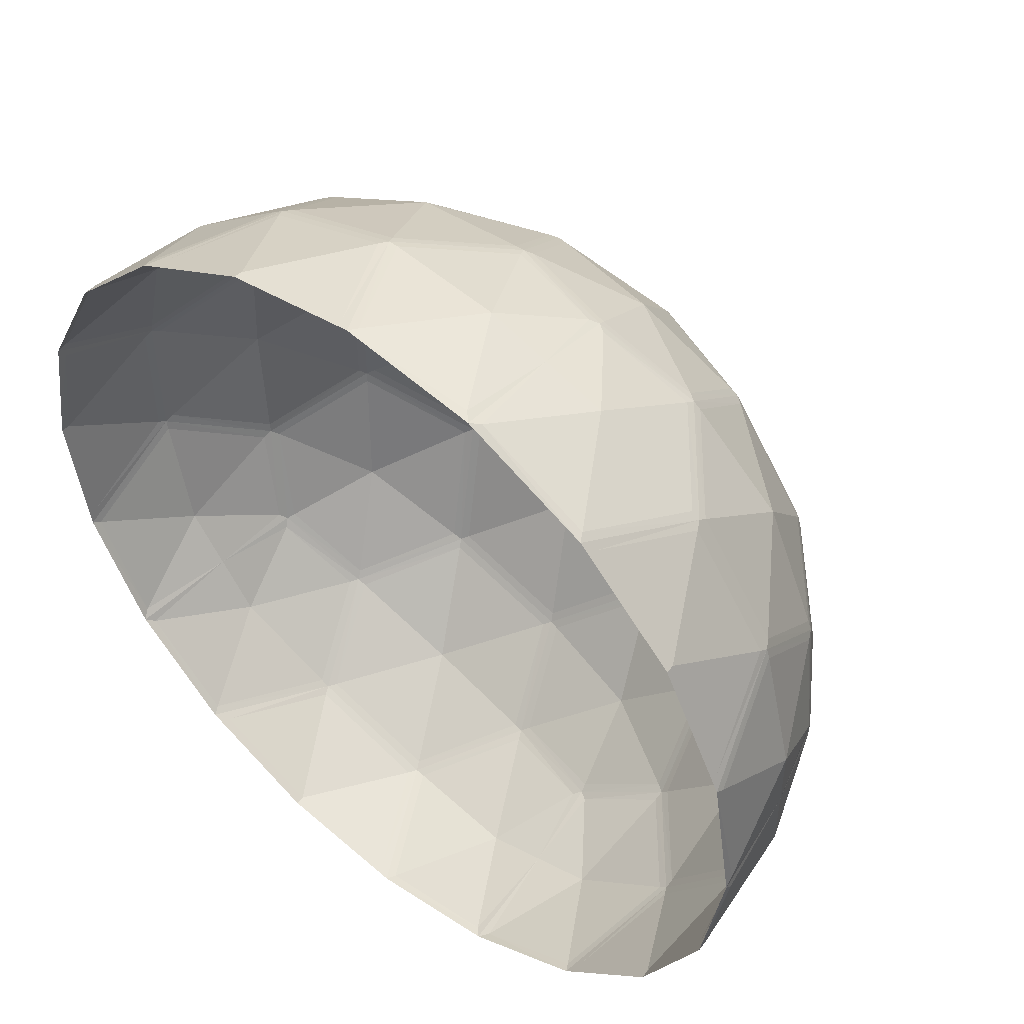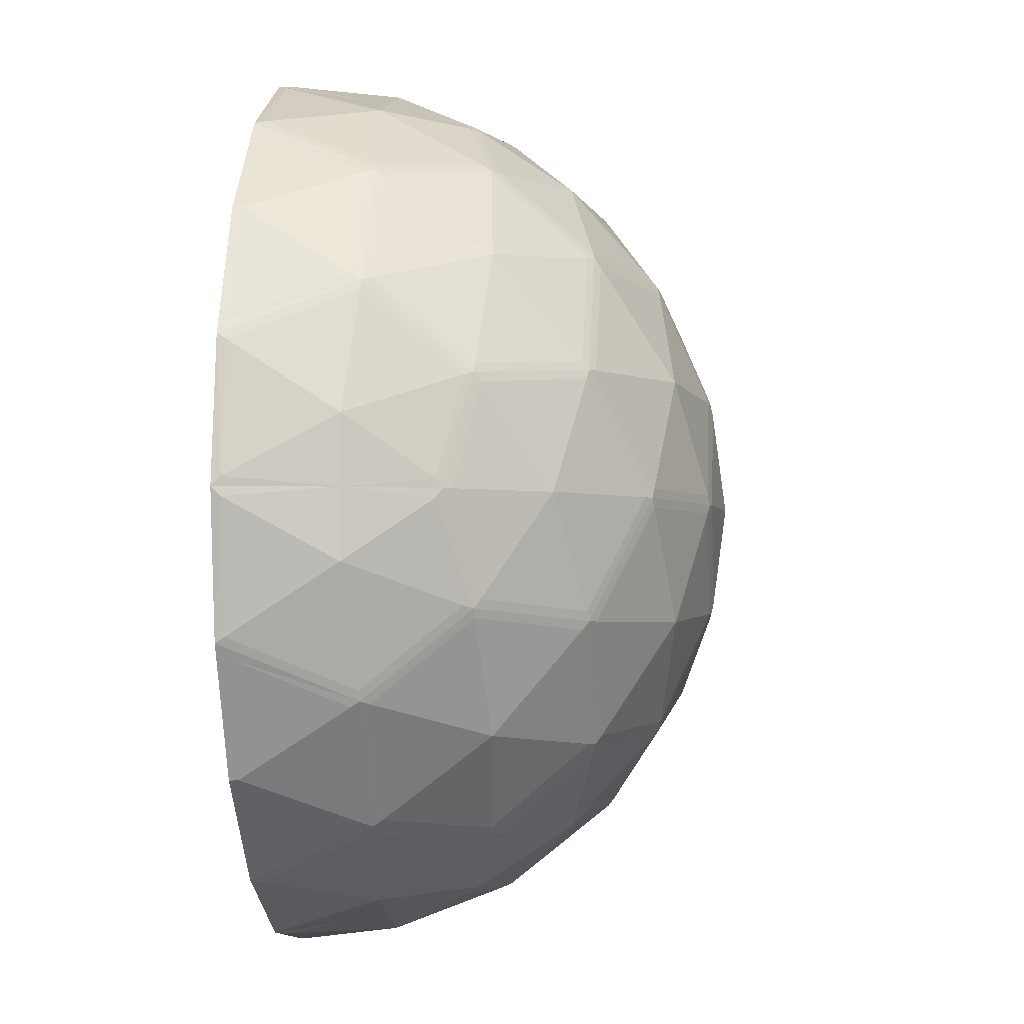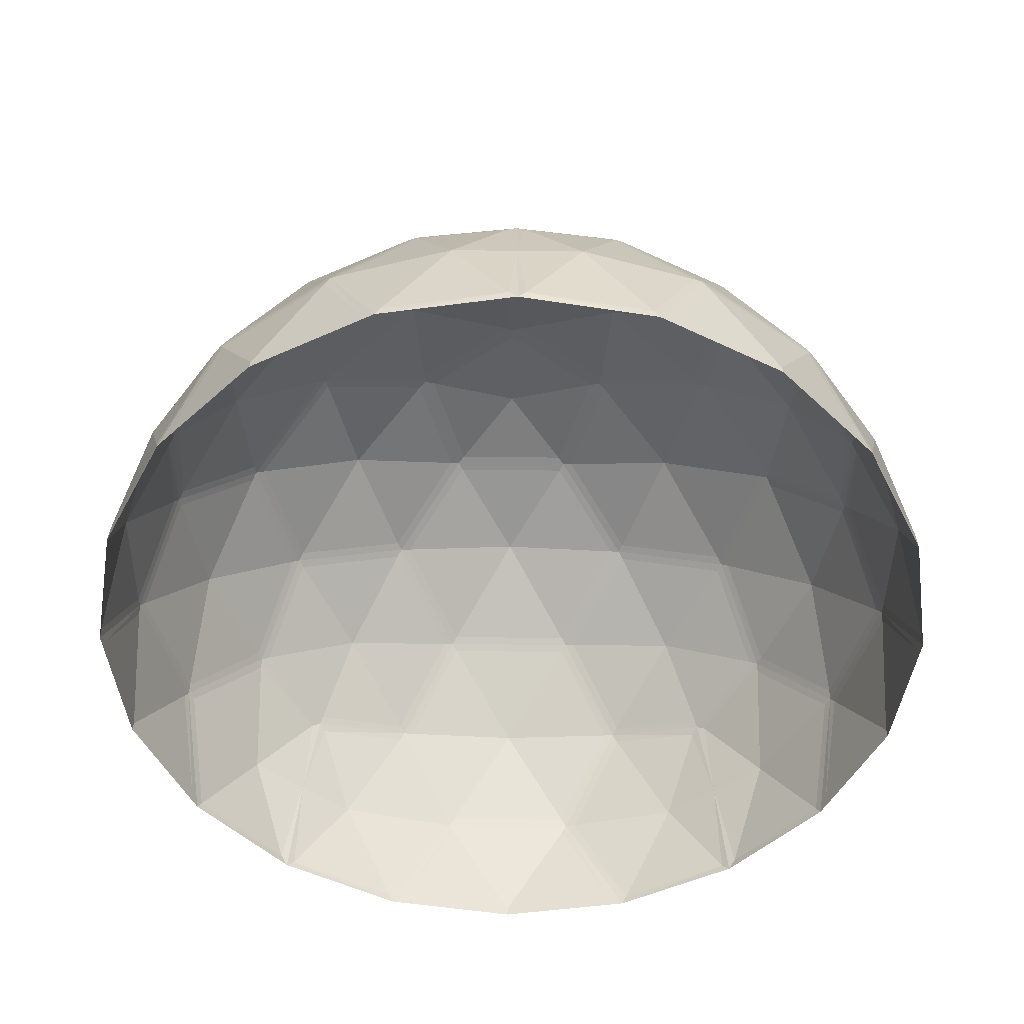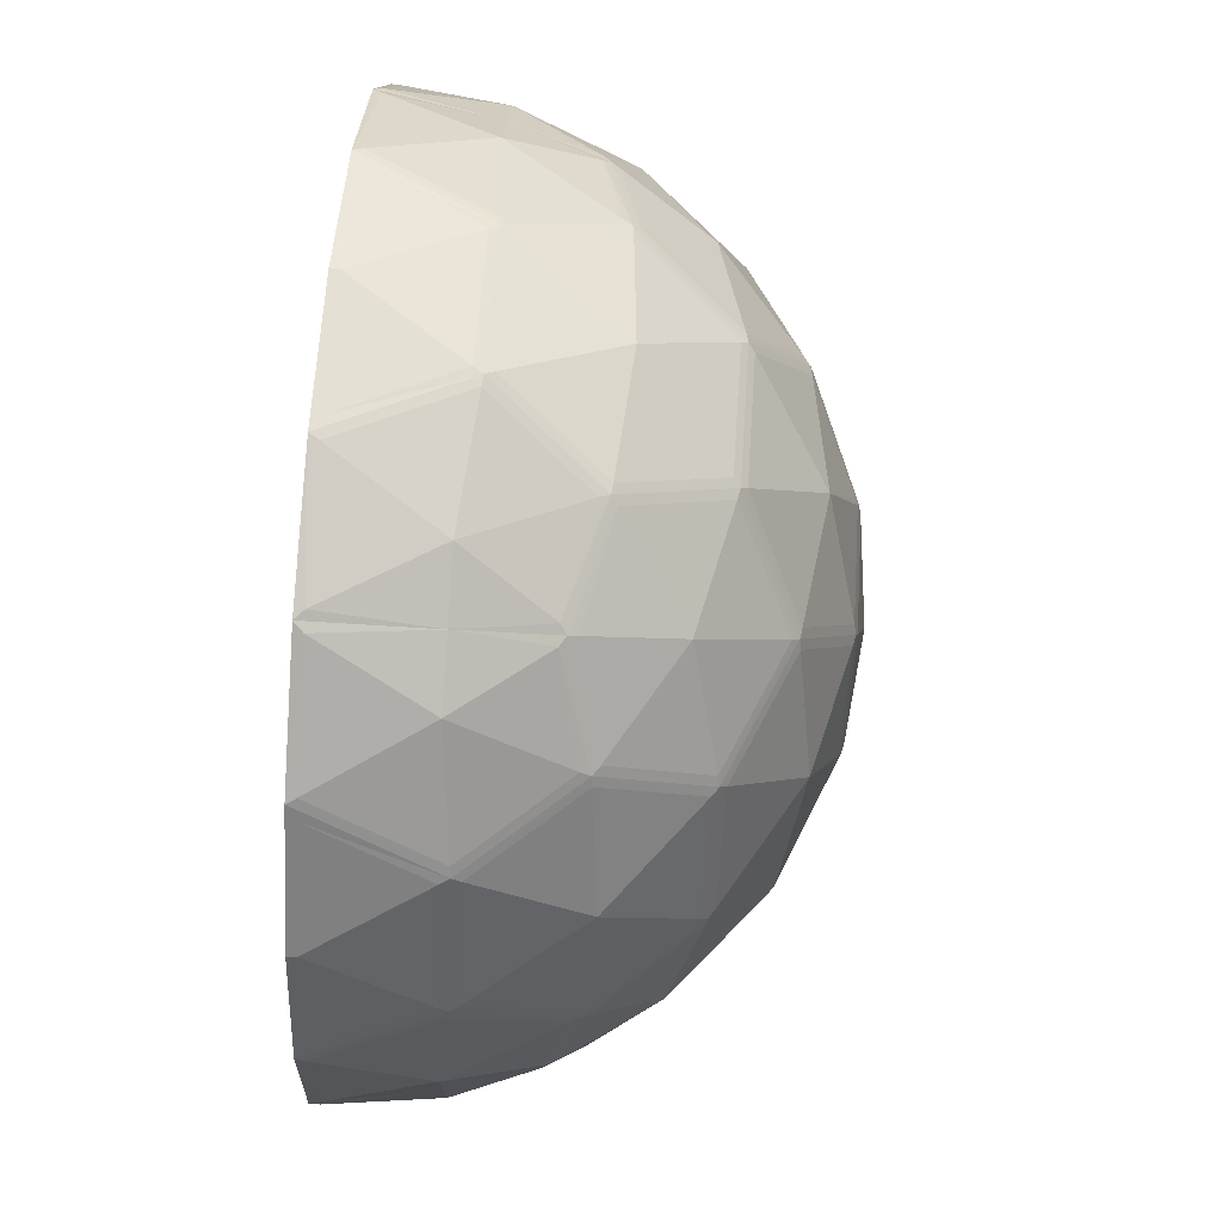
<metadata>
{"format":"obj","ext":"obj","renderer":"f3d","projection":"perspective","resolution":1024,"background":"white","views":[{"elev":49.8,"azim":39.9,"up":"+Z"},{"elev":-3.1,"azim":95.5,"up":"+Z"},{"elev":-51.0,"azim":161.3,"up":"+Y"},{"elev":74.9,"azim":94.1,"up":"+Z"}]}
</metadata>
<code>
o Icosphere_Icosphere.002
v 43.67 -5.584 134.4
v -114.3 -5.584 83.06
v -114.3 -5.584 -83.06
v 43.67 -5.584 -134.4
v 141.3 -5.584 0
v -5e-06 80 0
v 153.1 -39.82 23.62
v 152.2 -80 49.44
v 152.2 -80 -49.44
v 153.1 -39.82 -23.62
v 24.83 -39.82 152.9
v -5e-06 -80 160
v 94.05 -80 129.4
v 69.76 -39.82 138.3
v -137.7 -39.82 70.86
v -152.2 -80 49.44
v -94.05 -80 129.4
v -109.9 -39.82 109.1
v -109.9 -39.82 -109.1
v -94.05 -80 -129.4
v -152.2 -80 -49.44
v -137.7 -39.82 -70.86
v 69.76 -39.82 -138.3
v 94.05 -80 -129.4
v -5e-06 -80 -160
v 24.83 -39.82 -152.9
v 131.4 0.7314 41.39
v 110.1 4.118 80
v 74.34 2.577 114.6
v 1.233 0.7319 137.7
v -42.06 4.118 129.4
v -86.06 2.577 106.1
v -130.6 0.7317 43.74
v -136.1 4.118 0
v -127.5 2.577 -49.05
v -86.06 2.577 -106.1
v -42.06 4.118 -129.4
v 7.244 2.577 -136.4
v 79.97 0.7319 -112.2
v 110.1 4.118 -80
v 132 2.577 -35.27
v 9.839 74.11 40.65
v 22.41 56.71 79.35
v 37.25 25.2 114.7
v 120.6 25.2 0
v 82.39 56.71 3.202
v 41.7 74.11 3.204
v -31.85 74.11 27.1
v -64.77 56.71 51.02
v -97.53 25.2 70.86
v -31.85 74.11 -27.1
v -64.77 56.71 -51.02
v -97.53 25.2 -70.86
v 15.93 74.11 -38.67
v 28.5 56.71 -77.37
v 37.25 25.2 -114.7
v 57.89 63.11 -42.06
v 99.05 37.88 -42.15
v 70.7 37.88 -81.18
v -22.11 63.11 -68.05
v -9.481 37.88 -107.2
v -55.36 37.88 -92.32
v -71.55 63.11 0
v -104.9 37.88 -24.12
v -104.9 37.88 24.12
v -22.11 63.11 68.05
v -55.36 37.88 92.32
v -9.481 37.88 107.2
v 57.89 63.11 42.06
v 70.7 37.88 81.18
v 99.05 37.88 42.15
v 139.3 -36 -64.61
v 129.4 -80 -94.05
v 107.7 -32.72 -108
v -24.14 -38.88 -152.3
v -49.44 -80 -152.2
v -69.43 -32.72 -135.8
v -152.4 -38.88 -24.12
v -160 -80 5.8e-05
v -150.6 -32.72 24.07
v -70.02 -38.88 137.4
v -49.44 -80 152.2
v -23.64 -32.72 150.7
v 109.1 -38.88 109.1
v 129.4 -80 94.05
v 136 -32.72 69.03
v 49.44 -80 -152.2
v -129.4 -80 -94.05
v -129.4 -80 94.05
v 49.44 -80 152.2
v 160 -80 0
v 36.33 75.62 0
v 11.23 75.62 -34.55
v -29.39 75.62 -21.35
v -29.39 75.62 21.35
v 11.23 75.62 34.55
v 15.93 74.11 38.67
v 28.5 56.71 77.37
v -35.62 74.11 21.92
v -68.54 56.71 45.84
v -56.77 33.54 96.82
v -10.98 33.54 111.7
v 12.42 74.87 38.22
v 26.93 53.83 82.88
v 82.39 56.71 -3.202
v 41.7 74.11 -3.204
v 74.54 33.54 83.91
v 102.8 33.54 44.96
v 84.12 56.1 0
v 40.18 74.87 0
v 9.839 74.11 -40.65
v 22.41 56.71 -79.35
v 102.8 33.54 -44.96
v 74.54 33.54 -83.91
v -35.62 74.11 -21.92
v -68.54 56.71 -45.84
v 12.42 74.87 -38.22
v 26.93 53.83 -82.88
v -10.98 33.54 -111.7
v -56.77 33.54 -96.82
v -32.51 74.87 23.62
v -70.5 53.83 51.22
v -32.51 74.87 -23.62
v -70.5 53.83 -51.22
v -109.6 33.54 -24.07
v -109.6 33.54 24.07
v -130.6 0.7317 -43.74
v -114.6 -10.64 -87.2
v -81.96 0.7319 -110.7
v -68.05 56.1 -49.44
v -61.11 35.06 -92.36
v -106.7 35.06 -29.58
v -107.3 35.78 -25.99
v -107.3 35.78 25.99
v -130.9 -2.868 -49.05
v -127.5 2.577 49.05
v -152.4 -38.88 24.12
v -150.6 -32.72 -24.07
v -81.96 0.7319 110.7
v -118.3 -10.64 82.03
v -130.9 -2.868 49.05
v -68.05 56.1 49.44
v -106.7 35.06 29.58
v -61.11 35.06 92.36
v -57.89 35.78 94.04
v -8.446 35.78 110.1
v -87.1 -2.868 109.3
v 7.244 2.577 136.4
v -24.14 -38.88 152.3
v -69.43 -32.72 135.8
v 79.97 0.7319 112.2
v 41.44 -10.64 137.9
v 6.204 -2.868 139.6
v 25.99 56.1 80
v -4.846 35.06 110.6
v 68.95 35.06 86.66
v 71.55 35.78 84.12
v 102.1 35.78 42.06
v 77.06 -2.868 116.6
v 132 2.577 35.27
v 137.4 -38.88 70.04
v 107.7 -32.72 108
v 131.4 0.7314 -41.39
v 144 -10.64 3.2
v 134.7 -2.869 37.25
v 87.14 53.83 -0
v 103.7 35.06 -38.8
v 103.7 35.06 38.8
v 102.1 35.78 -42.06
v 71.55 35.78 -84.12
v 134.7 -2.869 -37.25
v 74.34 2.577 -114.6
v 109.1 -38.88 -109.1
v 136 -32.72 -69.03
v 1.233 0.7319 -137.7
v 47.53 -10.64 -135.9
v 77.06 -2.868 -116.6
v 25.99 56.1 -80
v 68.95 35.06 -86.66
v -4.846 35.06 -110.6
v -8.446 35.78 -110.1
v -57.89 35.78 -94.04
v 6.204 -2.868 -139.6
v -87.1 -2.868 -109.3
v -74.68 -36 -134.1
v -23.64 -32.72 -150.7
v -121.9 -39.82 -92.55
v -115.8 -8.445 -84.12
v -85.11 0.3684 -109.1
v -70.02 -38.88 -137.4
v -95.45 -76.79 -128
v -123.8 -39.82 -89.97
v -127.4 -76.77 -96.49
v -18.42 -36 -152.4
v -5.154 -76.81 -158.9
v -49.35 -76.81 -151.9
v -71.55 -35.78 -136.1
v -89.21 -76.81 -131.6
v -150.6 -36 -29.58
v -152.7 -76.81 -44.19
v -159.7 -76.81 5.8e-05
v -150.6 -36 29.58
v -152.7 -76.81 44.19
v -74.68 -36 134.1
v -89.21 -76.81 131.6
v -49.35 -76.81 151.9
v -18.42 -36 152.4
v -5.154 -76.81 158.9
v 104.5 -36 112.5
v 97.55 -76.81 125.5
v 129.2 -76.81 93.87
v 139.3 -36 64.61
v 153.1 -39.82 3.2
v 149.5 -76.81 53.99
v 143.1 -8.445 0
v 133 0.3679 38.22
v 137.9 -35.78 68.05
v 152.5 -76.79 47.45
v 153.1 -39.82 0
v 159.7 -76.77 3.2
v 133 0.3679 -38.22
v 144 -10.64 -3.2
v 152.5 -76.79 -47.45
v 137.4 -38.88 -70.04
v 159.7 -76.77 -3.2
v 153.1 -39.82 -3.2
v 137.9 -35.78 -68.05
v 149.5 -76.81 -53.99
v 129.2 -76.81 -93.87
v 104.5 -36 -112.5
v 50.34 -39.82 -144.6
v 97.55 -76.81 -125.5
v 44.22 -8.445 -136.1
v 77.44 0.3684 -114.7
v 107.3 -35.78 -110.1
v 92.24 -76.79 -130.3
v 47.3 -39.82 -145.6
v 52.41 -76.77 -150.9
v 4.742 0.3685 -138.3
v 41.44 -10.64 -137.9
v 1.982 -76.79 -159.7
v -22.11 -35.78 -152.2
v 46.32 -76.77 -152.9
v 44.25 -39.82 -146.6
v -130 0.3683 -47.24
v -118.3 -10.64 -82.03
v -151.2 -76.79 -51.22
v -151.6 -35.78 -25.99
v -131.1 -76.77 -91.31
v -125.7 -39.82 -87.38
v -125.7 -39.82 87.38
v -115.8 -8.445 84.12
v -130 0.3683 47.24
v -151.6 -35.78 25.99
v -151.2 -76.79 51.22
v -123.8 -39.82 89.97
v -131.1 -76.77 91.31
v -85.11 0.3684 109.1
v -114.6 -10.64 87.2
v -95.45 -76.79 128
v -71.55 -35.78 136.1
v -127.4 -76.77 96.49
v -121.9 -39.82 92.55
v 44.25 -39.82 146.6
v 44.22 -8.445 136.1
v 4.742 0.3685 138.3
v -22.11 -35.78 152.2
v 1.982 -76.79 159.7
v 47.3 -39.82 145.6
v 46.32 -76.77 152.9
v 77.44 0.3684 114.7
v 47.53 -10.64 135.9
v 92.24 -76.79 130.3
v 107.3 -35.78 110.1
v 52.41 -76.77 150.9
v 50.34 -39.82 144.6
g Icosphere_Icosphere.002_Material.001
f 1 44 29
f 2 50 32
f 3 53 35
f 4 56 38
f 5 45 41
f 92 6 93
f 105 106 57
f 45 166 167
f 106 54 57
f 57 54 55
f 105 57 58
f 58 57 59
f 57 55 59
f 179 118 56
f 45 167 41
f 163 113 40
f 113 114 40
f 40 114 39
f 179 56 172
f 172 56 4
f 93 6 94
f 112 111 60
f 56 118 180
f 111 51 60
f 60 51 52
f 112 60 61
f 61 60 62
f 60 52 62
f 131 124 53
f 56 180 38
f 175 119 37
f 119 120 37
f 37 120 129
f 131 53 36
f 36 53 3
f 94 6 95
f 116 115 63
f 53 124 132
f 115 99 63
f 63 99 100
f 116 63 64
f 64 63 65
f 63 100 65
f 143 122 50
f 53 132 35
f 127 125 34
f 125 126 34
f 34 126 33
f 143 50 136
f 136 50 2
f 95 6 96
f 49 48 66
f 50 122 144
f 48 42 66
f 66 42 43
f 49 66 67
f 67 66 68
f 66 43 68
f 155 104 44
f 50 144 32
f 139 101 31
f 101 102 31
f 31 102 30
f 155 44 148
f 148 44 1
f 96 6 92
f 98 97 69
f 44 104 156
f 97 47 69
f 69 47 46
f 98 69 70
f 70 69 71
f 69 46 71
f 168 166 45
f 44 156 29
f 151 107 28
f 107 108 28
f 28 108 27
f 168 45 160
f 160 45 5
f 10 222 171
f 223 10 72
f 10 171 72
f 174 163 40
f 228 224 229
f 229 224 173
f 174 40 74
f 74 40 39
f 229 173 232
f 236 230 23
f 230 177 23
f 23 177 176
f 26 240 183
f 241 26 194
f 26 183 194
f 186 175 37
f 195 75 196
f 196 75 190
f 186 37 77
f 77 37 129
f 196 190 198
f 191 185 19
f 185 184 19
f 19 184 128
f 22 246 135
f 247 22 199
f 22 135 199
f 138 127 34
f 200 78 201
f 201 78 137
f 138 34 80
f 80 34 33
f 201 137 203
f 255 202 15
f 202 141 15
f 15 141 140
f 18 259 147
f 260 18 204
f 18 147 204
f 150 139 31
f 205 81 206
f 206 81 149
f 150 31 83
f 83 31 30
f 206 149 208
f 268 207 11
f 207 153 11
f 11 153 152
f 14 272 159
f 273 14 209
f 14 159 209
f 162 151 28
f 210 84 211
f 211 84 161
f 162 28 86
f 86 28 27
f 211 161 214
f 218 212 7
f 212 165 7
f 7 165 164
f 26 244 240
f 236 23 238
f 23 176 231
f 243 26 241
f 191 19 193
f 249 22 247
f 257 15 251
f 255 15 257
f 15 140 251
f 262 18 260
f 270 11 264
f 268 11 270
f 11 152 264
f 275 14 273
f 10 226 222
f 218 7 220
f 7 164 213
f 225 10 223
f 117 92 93
f 123 93 94
f 121 94 95
f 103 95 96
f 92 103 96
f 103 43 42
f 49 121 48
f 121 42 48
f 146 67 68
f 67 142 49
f 154 68 43
f 98 103 97
f 110 46 47
f 97 110 47
f 71 157 70
f 70 154 98
f 109 71 46
f 105 110 106
f 117 55 54
f 110 54 106
f 170 58 59
f 58 109 105
f 178 59 55
f 123 52 51
f 112 117 111
f 117 51 111
f 182 61 62
f 61 178 112
f 130 62 52
f 121 100 99
f 116 123 115
f 123 99 115
f 134 64 65
f 64 130 116
f 142 65 100
f 35 188 3
f 188 36 3
f 182 124 131
f 36 182 131
f 124 133 132
f 133 35 132
f 133 126 125
f 245 125 127
f 126 253 33
f 253 80 33
f 138 245 127
f 254 138 80
f 32 252 2
f 252 136 2
f 134 122 143
f 136 134 143
f 122 145 144
f 145 32 144
f 101 146 102
f 258 101 139
f 102 266 30
f 266 83 30
f 150 258 139
f 83 261 150
f 29 265 1
f 265 148 1
f 146 104 155
f 148 146 155
f 104 157 156
f 157 29 156
f 107 158 108
f 271 107 151
f 108 216 27
f 216 86 27
f 162 271 151
f 86 274 162
f 41 215 5
f 215 160 5
f 166 169 167
f 169 41 167
f 158 166 168
f 160 158 168
f 169 114 113
f 221 113 163
f 114 234 39
f 234 74 39
f 174 221 163
f 235 174 74
f 38 233 4
f 233 172 4
f 170 118 179
f 172 170 179
f 118 181 180
f 181 38 180
f 181 120 119
f 239 119 175
f 120 189 129
f 189 77 129
f 186 239 175
f 197 186 77
f 19 128 187
f 22 250 246
f 193 19 187
f 250 22 249
f 189 128 184
f 197 184 185
f 191 197 185
f 193 20 191
f 128 192 187
f 192 193 187
f 195 242 75
f 76 195 196
f 242 190 75
f 198 76 196
f 197 198 190
f 200 248 78
f 79 200 201
f 248 137 78
f 203 79 201
f 254 203 137
f 205 261 81
f 82 205 206
f 81 267 149
f 208 82 206
f 267 208 149
f 210 274 84
f 85 210 211
f 84 217 161
f 214 85 211
f 217 214 161
f 220 7 213
f 226 10 225
f 216 164 165
f 217 165 212
f 218 217 212
f 220 8 218
f 164 219 213
f 219 220 213
f 222 221 171
f 227 223 72
f 171 227 72
f 9 225 223
f 219 222 226
f 225 219 226
f 228 227 224
f 73 228 229
f 227 173 224
f 232 73 229
f 235 232 173
f 238 23 231
f 244 26 243
f 234 176 177
f 235 177 230
f 236 235 230
f 238 24 236
f 176 237 231
f 237 238 231
f 240 239 183
f 242 241 194
f 183 242 194
f 25 243 241
f 237 240 244
f 243 237 244
f 246 245 135
f 248 247 199
f 135 248 199
f 21 249 247
f 192 246 250
f 249 192 250
f 263 18 262
f 18 263 259
f 253 140 141
f 254 141 202
f 255 254 202
f 257 16 255
f 140 256 251
f 256 257 251
f 259 258 147
f 261 260 204
f 147 261 204
f 17 262 260
f 256 259 263
f 262 256 263
f 276 14 275
f 14 276 272
f 266 152 153
f 267 153 207
f 268 267 207
f 270 12 268
f 152 269 264
f 269 270 264
f 272 271 159
f 274 273 209
f 159 274 209
f 13 275 273
f 269 272 276
f 275 269 276
f 117 110 92
f 123 117 93
f 121 123 94
f 103 121 95
f 92 110 103
f 103 154 43
f 49 142 121
f 121 103 42
f 146 145 67
f 67 145 142
f 154 146 68
f 98 154 103
f 110 109 46
f 97 103 110
f 71 158 157
f 70 157 154
f 109 158 71
f 105 109 110
f 117 178 55
f 110 117 54
f 170 169 58
f 58 169 109
f 178 170 59
f 123 130 52
f 112 178 117
f 117 123 51
f 182 181 61
f 61 181 178
f 130 182 62
f 121 142 100
f 116 130 123
f 123 121 99
f 134 133 64
f 64 133 130
f 142 134 65
f 35 245 188
f 188 189 36
f 182 130 124
f 36 189 182
f 124 130 133
f 133 245 35
f 133 134 126
f 245 133 125
f 126 134 253
f 253 254 80
f 138 248 245
f 254 248 138
f 32 258 252
f 252 253 136
f 134 142 122
f 136 253 134
f 122 142 145
f 145 258 32
f 101 145 146
f 258 145 101
f 102 146 266
f 266 267 83
f 150 261 258
f 83 267 261
f 29 271 265
f 265 266 148
f 146 154 104
f 148 266 146
f 104 154 157
f 157 271 29
f 107 157 158
f 271 157 107
f 108 158 216
f 216 217 86
f 162 274 271
f 86 217 274
f 41 221 215
f 215 216 160
f 166 109 169
f 169 221 41
f 158 109 166
f 160 216 158
f 169 170 114
f 221 169 113
f 114 170 234
f 234 235 74
f 174 227 221
f 235 227 174
f 38 239 233
f 233 234 172
f 170 178 118
f 172 234 170
f 118 178 181
f 181 239 38
f 181 182 120
f 239 181 119
f 120 182 189
f 189 197 77
f 186 242 239
f 197 242 186
f 189 188 128
f 197 189 184
f 191 20 197
f 193 88 20
f 128 188 192
f 192 88 193
f 195 25 242
f 76 25 195
f 242 197 190
f 198 20 76
f 197 20 198
f 200 21 248
f 79 21 200
f 248 254 137
f 203 16 79
f 254 16 203
f 205 17 261
f 82 17 205
f 81 261 267
f 208 12 82
f 267 12 208
f 210 13 274
f 85 13 210
f 84 274 217
f 214 8 85
f 217 8 214
f 216 215 164
f 217 216 165
f 218 8 217
f 220 91 8
f 164 215 219
f 219 91 220
f 222 215 221
f 227 9 223
f 171 221 227
f 9 91 225
f 219 215 222
f 225 91 219
f 228 9 227
f 73 9 228
f 227 235 173
f 232 24 73
f 235 24 232
f 234 233 176
f 235 234 177
f 236 24 235
f 238 87 24
f 176 233 237
f 237 87 238
f 240 233 239
f 242 25 241
f 183 239 242
f 25 87 243
f 237 233 240
f 243 87 237
f 246 188 245
f 248 21 247
f 135 245 248
f 21 88 249
f 192 188 246
f 249 88 192
f 253 252 140
f 254 253 141
f 255 16 254
f 257 89 16
f 140 252 256
f 256 89 257
f 259 252 258
f 261 17 260
f 147 258 261
f 17 89 262
f 256 252 259
f 262 89 256
f 266 265 152
f 267 266 153
f 268 12 267
f 270 90 12
f 152 265 269
f 269 90 270
f 272 265 271
f 274 13 273
f 159 271 274
f 13 90 275
f 269 265 272
f 275 90 269

</code>
